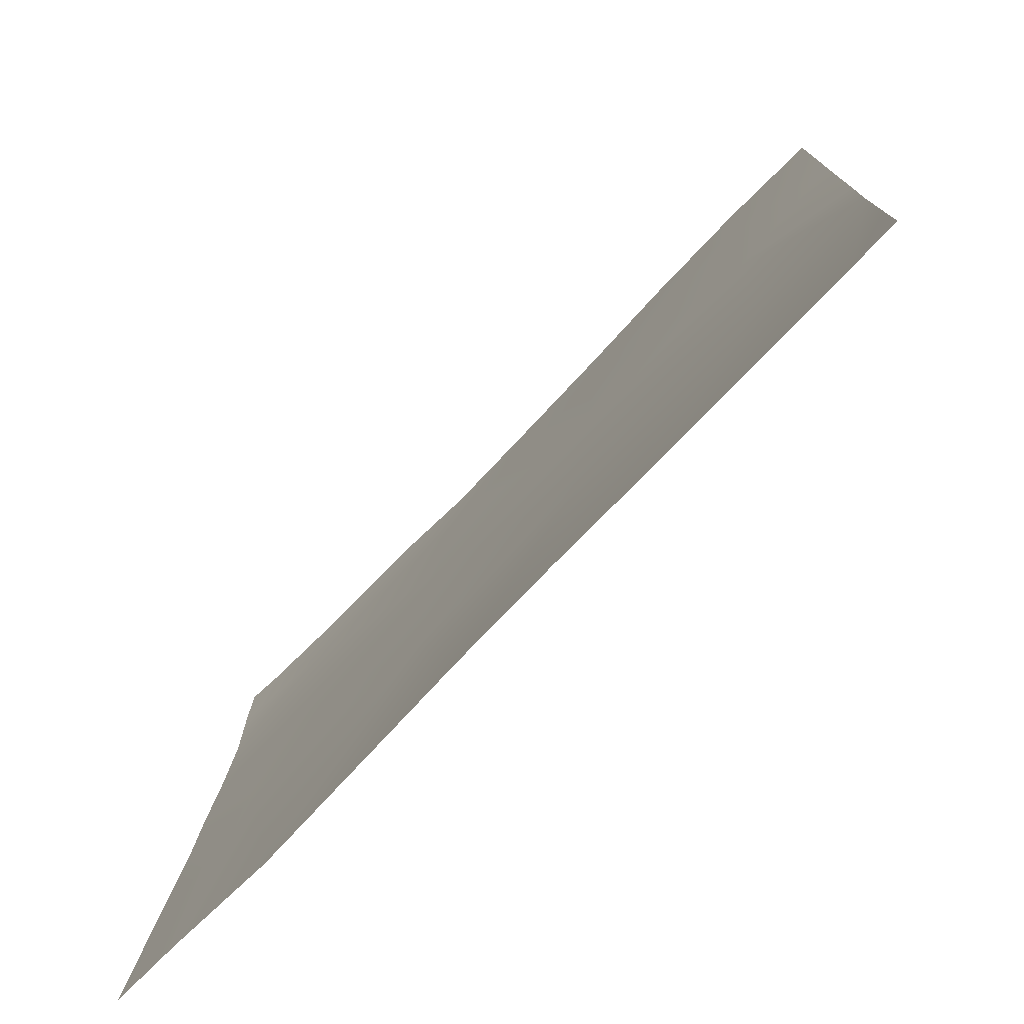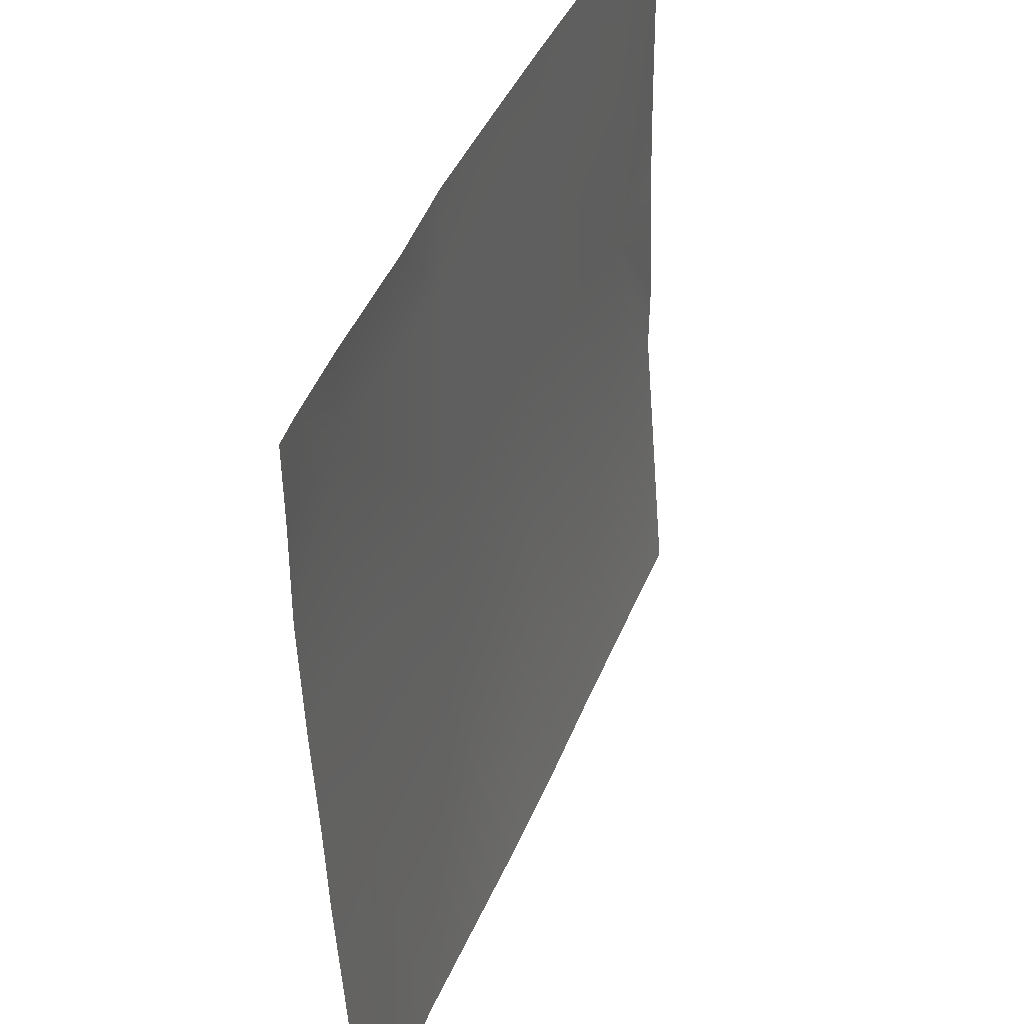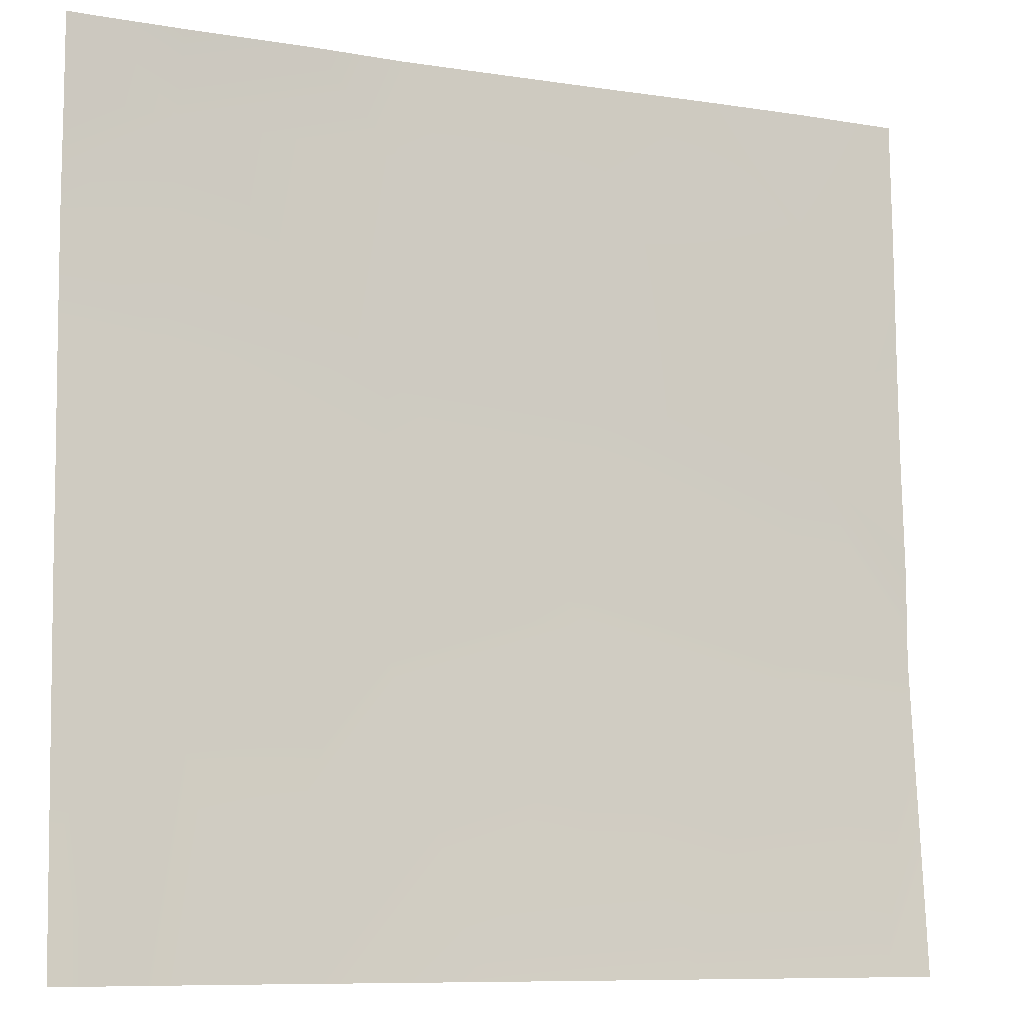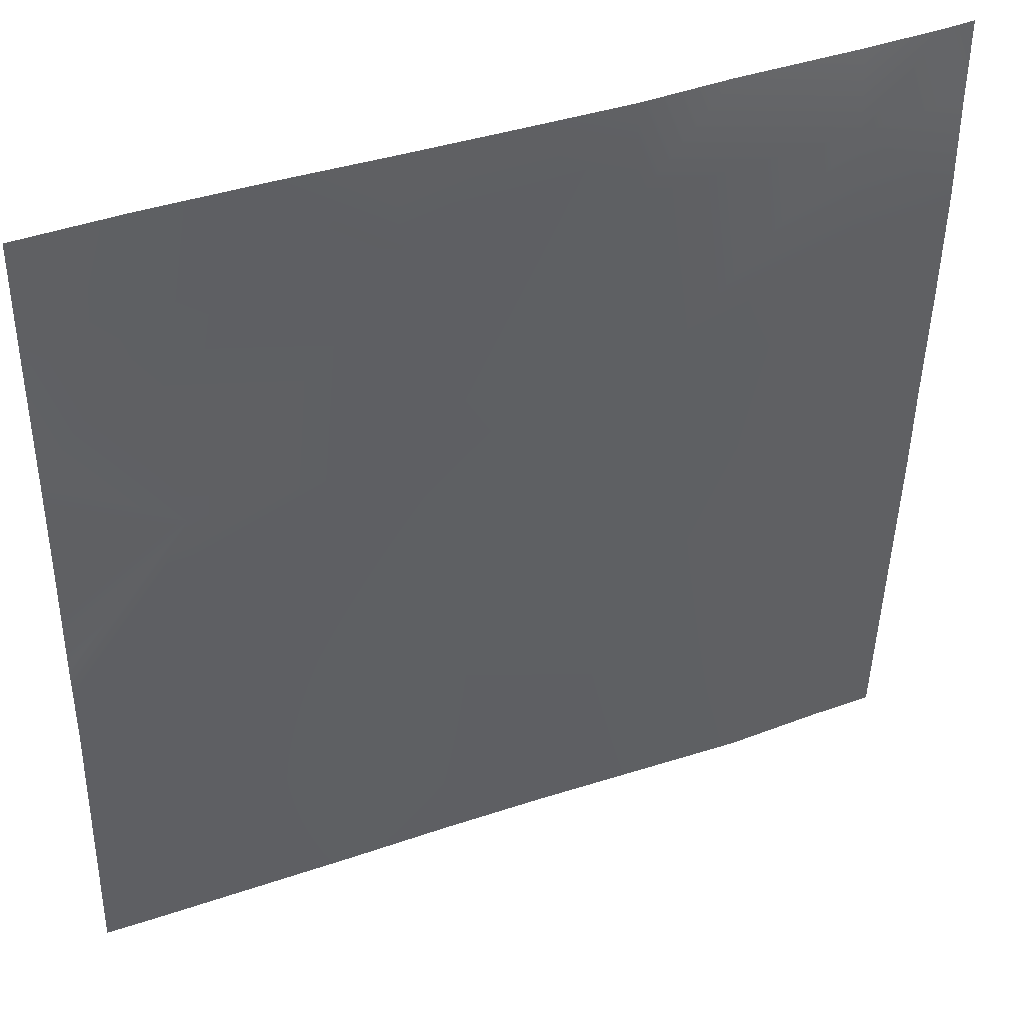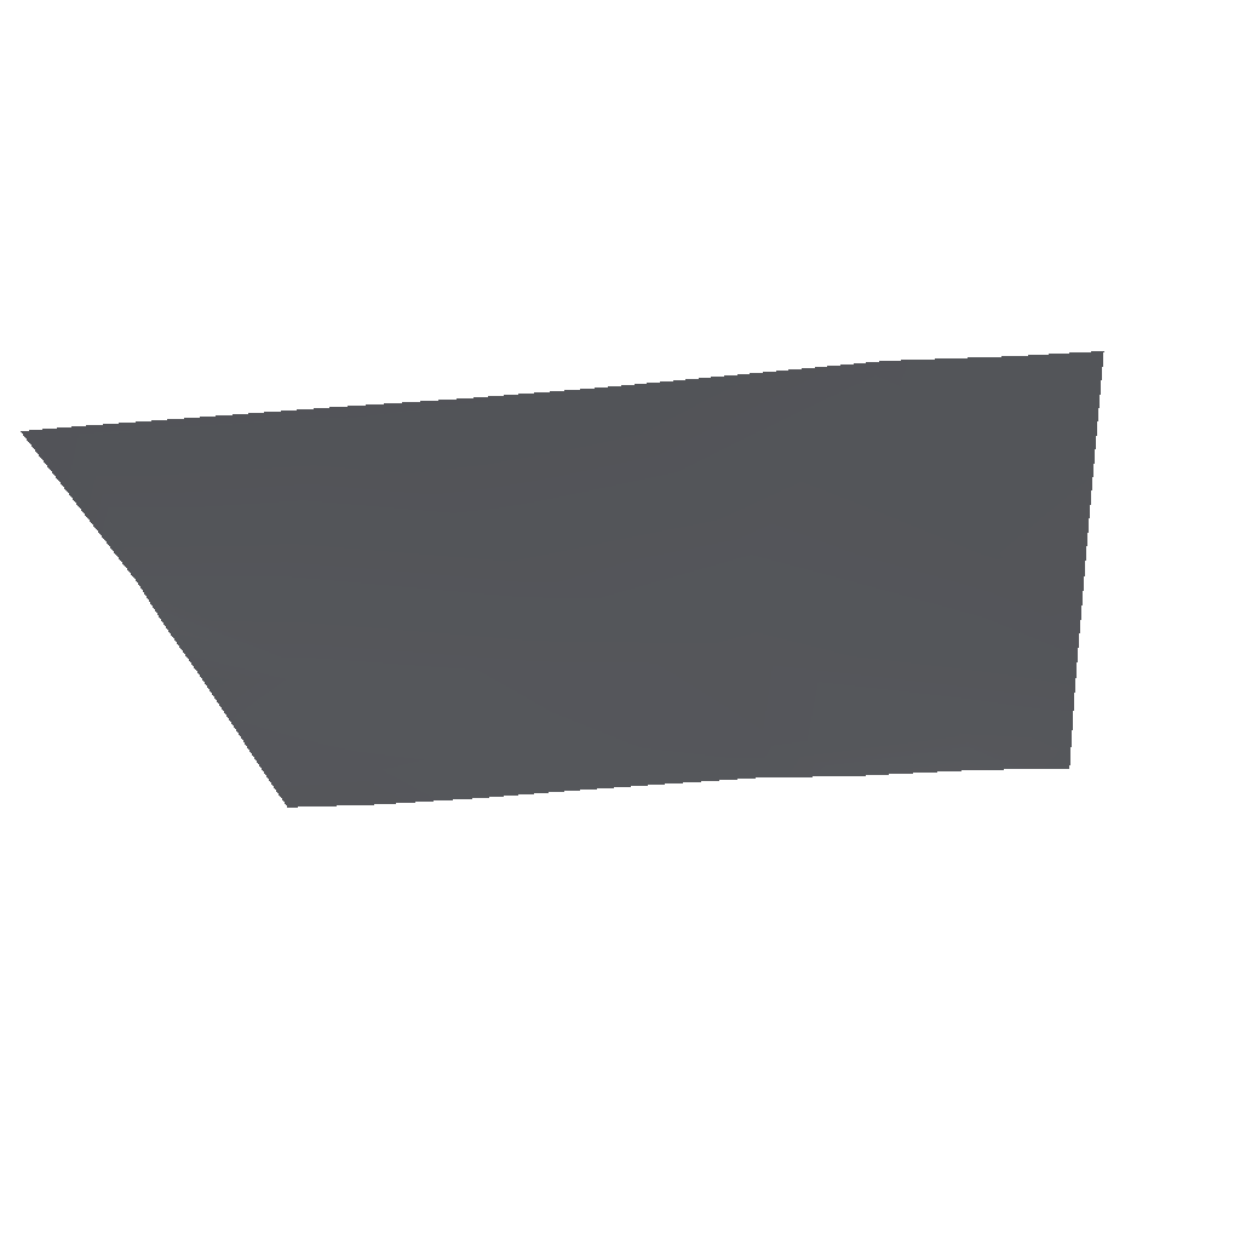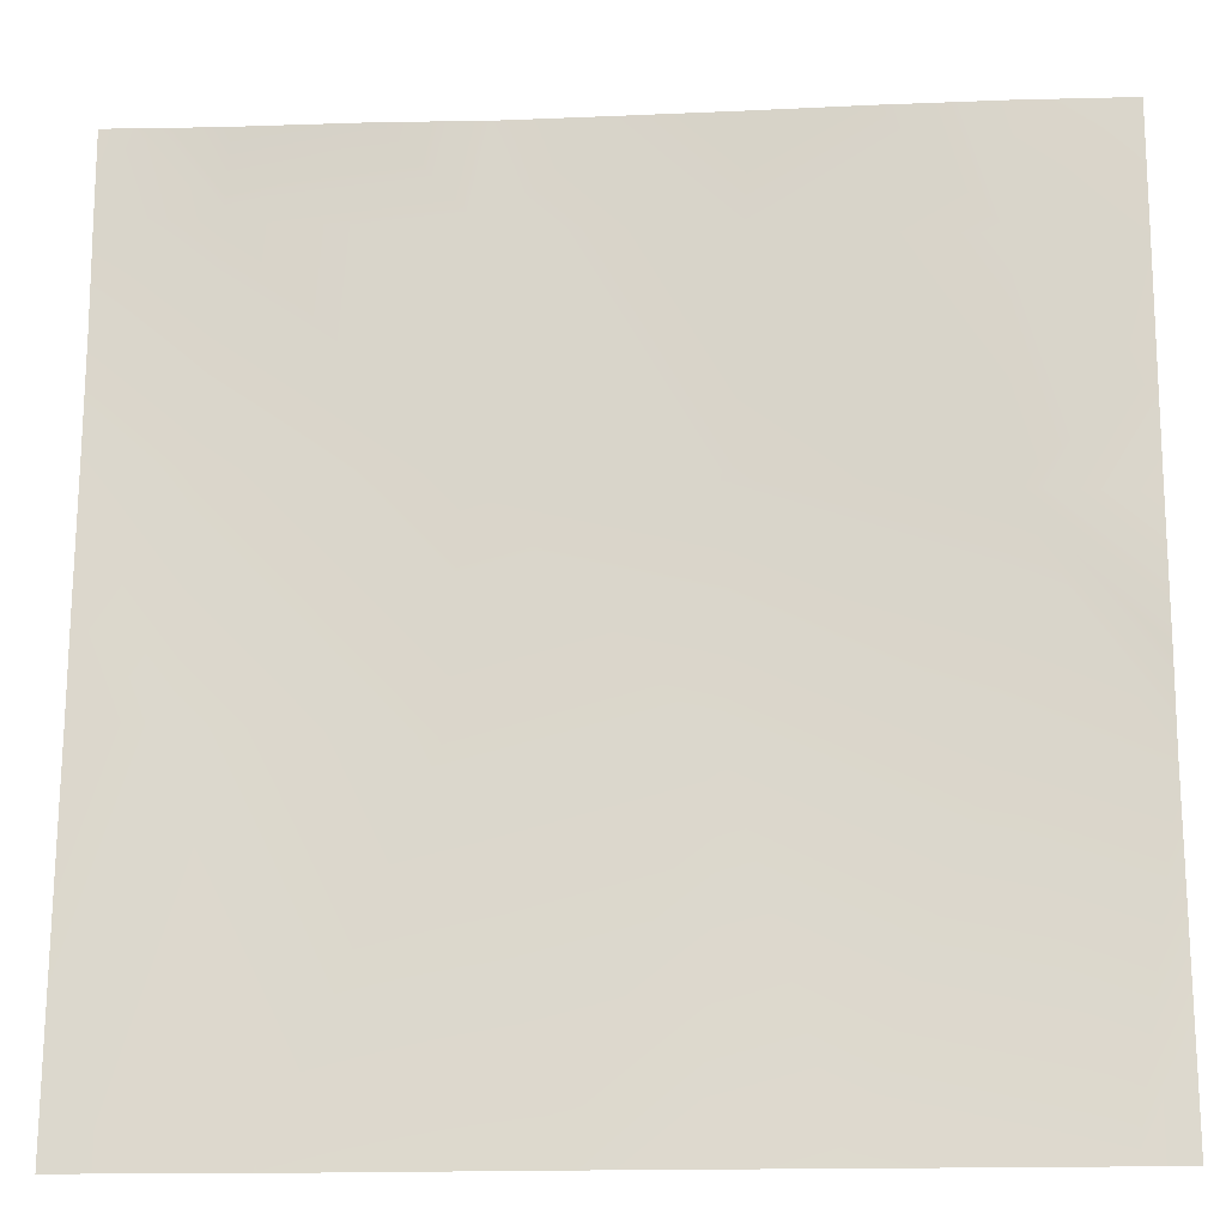
<metadata>
{"format":"obj","ext":"obj","renderer":"f3d","projection":"perspective","resolution":1024,"background":"white","views":[{"elev":-76.5,"azim":45.9,"up":"+Z"},{"elev":42.6,"azim":-69.4,"up":"+Z"},{"elev":-9.0,"azim":-23.4,"up":"+Z"},{"elev":41.0,"azim":157.2,"up":"+Z"},{"elev":-27.5,"azim":-172.5,"up":"+Y"},{"elev":-15.5,"azim":4.3,"up":"+Z"}]}
</metadata>
<code>
v -96 6.044 -242.9
v -92.88 6.086 -243.1
v -96 5.526 -252.4
v -93.57 5.373 -256
v -96 5.334 -256
v -96 6.16 -239.6
v -89.82 5.532 -256
v -84.9 6.402 -243.5
v -92.46 6.48 -235.1
v -96 6.385 -234.9
v -96 6.527 -230.7
v -92.04 6.76 -227.1
v -96 6.494 -226.9
v -94.84 6.596 -224
v -96 6.513 -224.6
v -96 6.518 -224
v -91.87 6.681 -224
v -87.24 6.694 -224
v -84.06 6.793 -227.5
v -84.48 6.406 -235.5
v -83.87 6.847 -224
v -76.5 6.467 -235.9
v -79.65 6.784 -224
v -76.08 6.668 -228
v -76.92 6.295 -243.9
v -81.46 5.313 -256
v -73.54 5.302 -256
v -68.95 6.306 -244.3
v -77.57 5.279 -256
v -75.87 6.71 -224
v -72.05 6.597 -224
v -68.1 6.427 -228.4
v -68.53 6.255 -236.4
v -64 6.204 -244.6
v -64 6.187 -241.4
v -64 6.513 -228.6
v -64.45 6.626 -224
v -64 6.623 -224.5
v -67.87 6.55 -224
v -64 6.464 -232.9
v -64 6.391 -236.6
v -65.74 5.273 -256
v -64 5.59 -251.9
v -64 5.245 -256
v -64 6.635 -224
f 1 2 3
f 3 4 5
f 3 2 4
f 6 2 1
f 7 2 8
f 7 4 2
f 2 9 8
f 10 2 6
f 10 9 2
f 9 11 12
f 9 10 11
f 13 14 12
f 13 15 14
f 15 16 14
f 14 17 12
f 12 18 19
f 12 17 18
f 11 13 12
f 20 9 12
f 19 20 12
f 8 9 20
f 18 21 19
f 20 19 22
f 19 23 24
f 19 21 23
f 25 8 20
f 7 8 26
f 20 22 25
f 27 25 28
f 27 29 25
f 25 22 28
f 19 24 22
f 26 25 29
f 26 8 25
f 30 24 23
f 24 31 32
f 24 30 31
f 33 22 24
f 24 32 33
f 33 34 28
f 33 35 34
f 36 37 38
f 36 32 37
f 32 39 37
f 40 33 32
f 40 41 33
f 31 39 32
f 27 28 42
f 34 42 28
f 34 43 42
f 43 44 42
f 36 40 32
f 45 38 37
f 41 35 33
f 22 33 28

</code>
